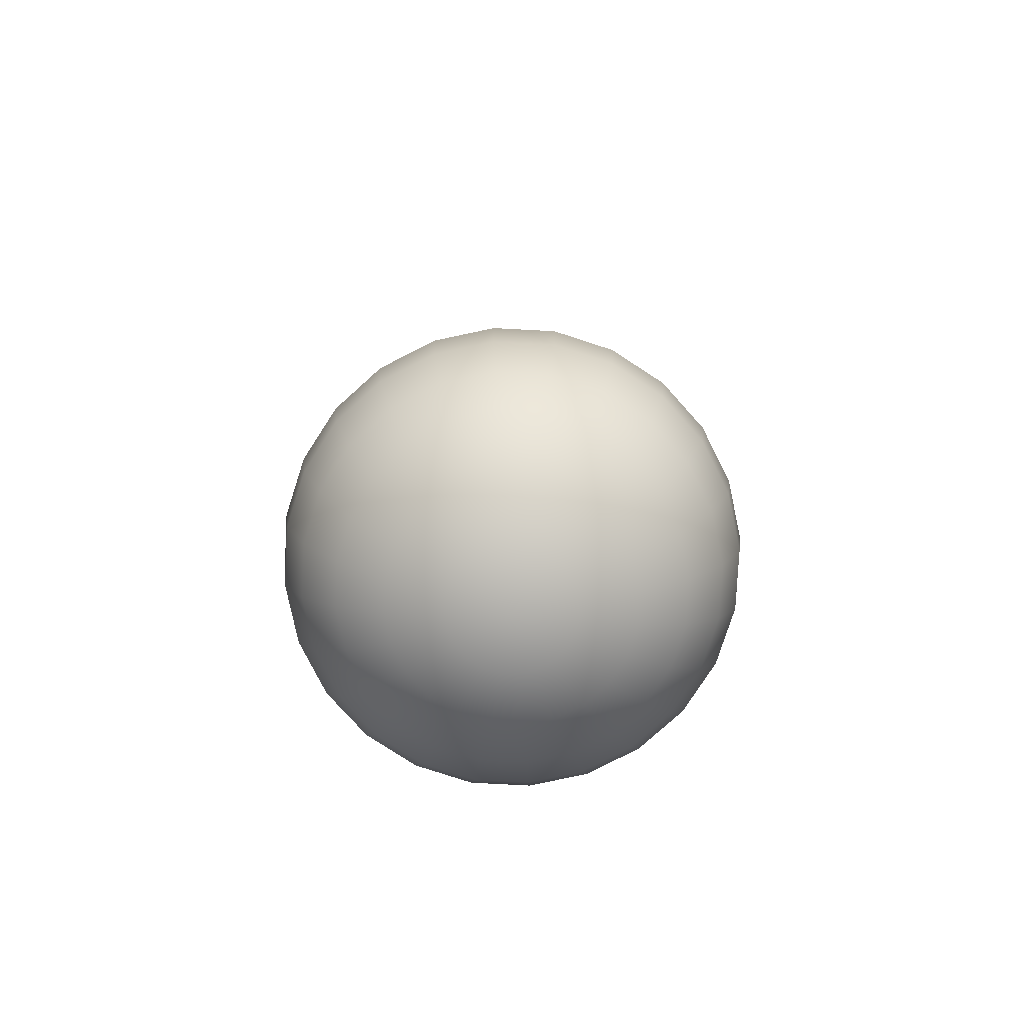
<metadata>
{"format":"obj","ext":"obj","renderer":"f3d","projection":"perspective","resolution":1024,"background":"white","views":[{"elev":-79.1,"azim":-100.0,"up":"+Y"}]}
</metadata>
<code>
g Mesh1 Model
v -0.003316 0.2939 -0.3881
v 0.08742 0.1971 -0.3378
v -0.002981 0.1971 -0.3489
f 1 2 3
v 0.09724 0.2939 -0.3757
f 2 1 4
v -0.003425 0.3976 -0.4008
f 5 4 1
v 0.1004 0.3976 -0.3881
f 4 5 6
v -0.003301 0.501 -0.3863
f 7 6 5
v 0.09679 0.501 -0.374
f 6 7 8
v -0.002952 0.5971 -0.3455
f 9 8 7
v 0.08656 0.5971 -0.3345
f 8 9 10
v -0.002402 0.6794 -0.2811
f 11 10 9
v 0.07044 0.6794 -0.2722
f 10 11 12
v -0.002046 0.7108 -0.2394
f 13 12 11
v -0.001689 0.7423 -0.1977
f 12 13 14
f 11 14 13
v -0.05279 0.7423 -0.1905
f 11 15 14
v -0.06394 0.7108 -0.2307
f 11 16 15
v -0.07508 0.6794 -0.2709
f 16 11 17
f 9 17 11
v -0.09227 0.5971 -0.3329
f 17 9 18
f 7 18 9
v -0.1032 0.501 -0.3723
f 18 7 19
f 5 19 7
v -0.1071 0.3976 -0.3863
f 19 5 20
f 1 20 5
v -0.1036 0.2939 -0.374
f 20 1 21
f 3 21 1
v -0.09318 0.1971 -0.3362
f 21 3 22
v -0.002444 0.1138 -0.286
f 23 22 3
v -0.07637 0.1138 -0.2756
f 22 23 24
v -0.05437 0.04948 -0.1962
f 23 25 24
v -0.00174 0.04948 -0.2036
f 25 23 26
v 0.07165 0.1138 -0.2769
f 27 26 23
v 0.05101 0.04948 -0.1971
f 26 27 28
v 0.1003 0.04948 -0.1772
f 27 29 28
v 0.1409 0.1138 -0.2489
f 29 27 30
f 2 30 27
v 0.1719 0.1971 -0.3036
f 30 2 31
f 4 31 2
v 0.1912 0.2939 -0.3377
f 31 4 32
f 6 32 4
v 0.1974 0.3976 -0.3488
f 32 6 33
f 8 33 6
v 0.1903 0.501 -0.3362
f 33 8 34
f 10 34 8
v 0.1702 0.5971 -0.3007
f 34 10 35
f 12 35 10
v 0.1385 0.6794 -0.2447
f 35 12 36
v 0.09737 0.7423 -0.172
f 12 37 36
v 0.05998 0.7108 -0.2318
f 38 37 12
v 0.04953 0.7423 -0.1914
f 37 38 39
f 12 39 38
f 12 14 39
v -0.0008609 0.7814 -0.1007
f 40 39 14
v 0.02524 0.7814 -0.09754
f 39 40 41
v 3.009e-16 0.7938 -9.967e-16
f 41 40 42
v -0.02691 0.7814 -0.09709
f 42 40 43
f 14 43 40
f 43 14 15
v -0.05112 0.7814 -0.08682
f 15 44 43
v -0.1003 0.7423 -0.1703
f 44 15 45
f 17 45 15
v -0.1215 0.7108 -0.2063
f 17 46 45
v -0.1426 0.6794 -0.2423
f 46 17 47
f 18 47 17
v -0.1753 0.5971 -0.2977
f 47 18 48
f 19 48 18
v -0.196 0.501 -0.3329
f 48 19 49
f 20 49 19
v -0.2034 0.3976 -0.3454
f 49 20 50
f 21 50 20
v -0.1969 0.2939 -0.3344
f 50 21 51
f 22 51 21
v -0.177 0.1971 -0.3007
f 51 22 52
f 24 52 22
v -0.1451 0.1138 -0.2464
f 52 24 53
v -0.1033 0.04948 -0.1754
f 24 54 53
f 54 24 25
v -0.05447 0.008694 -0.09252
f 25 55 54
v -0.02867 0.008694 -0.1035
f 55 25 56
f 26 56 25
v -0.0009174 0.008694 -0.1074
f 56 26 57
f 28 57 26
v 0.0269 0.008694 -0.1039
f 57 28 58
v 0.05288 0.008694 -0.09343
f 28 59 58
f 59 28 29
v 0.07526 0.008694 -0.07656
f 29 60 59
v 0.1427 0.04948 -0.1452
f 60 29 61
f 30 61 29
v 0.2005 0.1138 -0.2039
f 61 30 62
f 31 62 30
v 0.2446 0.1971 -0.2488
f 62 31 63
f 32 63 31
v 0.2721 0.2939 -0.2768
f 63 32 64
f 33 64 32
v 0.281 0.3976 -0.2858
f 64 33 65
f 34 65 33
v 0.2708 0.501 -0.2755
f 65 34 66
f 35 66 34
v 0.2422 0.5971 -0.2464
f 66 35 67
f 36 67 35
v 0.1971 0.6794 -0.2005
f 67 36 68
v 0.1386 0.7423 -0.141
f 36 69 68
v 0.1179 0.7108 -0.2083
f 70 69 36
f 69 70 37
f 36 37 70
v 0.07063 0.7814 -0.07185
f 37 71 69
v 0.04963 0.7814 -0.08768
f 71 37 72
f 39 72 37
f 72 39 41
f 72 41 42
f 71 72 42
v 0.08682 0.7814 -0.05112
f 73 71 42
f 73 69 71
v 0.1703 0.7423 -0.1003
f 69 73 74
v 0.09709 0.7814 -0.02691
f 75 74 73
v 0.1905 0.7423 -0.05279
f 74 75 76
v 0.1007 0.7814 -0.0008609
f 77 76 75
v 0.1977 0.7423 -0.001689
f 76 77 78
v 0.1914 0.7423 0.04953
f 77 79 78
v 0.09754 0.7814 0.02524
f 79 77 80
f 77 42 80
f 77 75 42
f 75 73 42
v 0.08768 0.7814 0.04963
f 80 42 81
v 0.07185 0.7814 0.07063
f 81 42 82
v 0.05112 0.7814 0.08682
f 82 42 83
v 0.02691 0.7814 0.09709
f 83 42 84
v 0.0008609 0.7814 0.1007
f 84 42 85
v -0.02524 0.7814 0.09754
f 85 42 86
v -0.04963 0.7814 0.08768
f 42 87 86
v -0.07063 0.7814 0.07185
f 42 88 87
v -0.08682 0.7814 0.05112
f 42 89 88
v -0.09709 0.7814 0.02691
f 42 90 89
v -0.1007 0.7814 0.0008609
f 42 91 90
v -0.09754 0.7814 -0.02524
f 42 92 91
v -0.08768 0.7814 -0.04963
f 42 93 92
v -0.07185 0.7814 -0.07063
f 42 94 93
f 42 44 94
f 42 43 44
f 45 94 44
v -0.141 0.7423 -0.1386
f 94 45 95
f 46 95 45
f 47 95 46
v -0.1707 0.7108 -0.1678
f 47 96 95
v -0.2005 0.6794 -0.1971
f 96 47 97
f 48 97 47
v -0.2464 0.5971 -0.2422
f 97 48 98
f 49 98 48
v -0.2755 0.501 -0.2708
f 98 49 99
f 50 99 49
v -0.2858 0.3976 -0.281
f 99 50 100
f 51 100 50
v -0.2768 0.2939 -0.2721
f 100 51 101
f 52 101 51
v -0.2488 0.1971 -0.2446
f 101 52 102
f 53 102 52
v -0.2039 0.1138 -0.2005
f 102 53 103
v -0.1452 0.04948 -0.1427
f 53 104 103
f 104 53 54
v -0.07656 0.008694 -0.07526
f 54 105 104
f 105 54 55
v -0.00274 -0.00582 -0.002693
f 55 106 105
v -0.001949 -0.00582 -0.003311
f 106 55 107
f 56 107 55
v -0.001026 -0.00582 -0.003702
f 107 56 108
f 57 108 56
v -3.283e-05 -0.00582 -0.003842
f 108 57 109
f 58 109 57
v 0.0009626 -0.00582 -0.003719
f 109 58 110
v 0.001893 -0.00582 -0.003344
f 58 111 110
f 111 58 59
v 0.002693 -0.00582 -0.00274
f 59 112 111
f 112 59 60
v 0.003311 -0.00582 -0.001949
f 60 113 112
v 0.09252 0.008694 -0.05447
f 113 60 114
f 61 114 60
v 0.1754 0.04948 -0.1033
f 114 61 115
f 62 115 61
v 0.2464 0.1138 -0.1451
f 115 62 116
v 0.3007 0.1971 -0.177
f 62 117 116
f 117 62 63
v 0.3344 0.2939 -0.1969
f 63 118 117
f 118 63 64
v 0.3454 0.3976 -0.2034
f 64 119 118
f 119 64 65
f 66 119 65
v 0.3329 0.501 -0.196
f 119 66 120
f 67 120 66
v 0.2977 0.5971 -0.1753
f 120 67 121
f 68 121 67
v 0.2423 0.6794 -0.1426
f 121 68 122
v 0.2063 0.7108 -0.1215
f 68 123 122
f 68 74 123
v 0.1678 0.7108 -0.1707
f 124 74 68
f 74 124 69
f 68 69 124
f 76 123 74
v 0.2307 0.7108 -0.06394
f 123 76 125
f 78 125 76
v 0.2394 0.7108 -0.002046
f 125 78 126
v 0.2318 0.7108 0.05998
f 78 127 126
f 127 78 79
v 0.2083 0.7108 0.1179
f 79 128 127
v 0.172 0.7423 0.09737
f 128 79 129
f 80 129 79
f 129 80 81
v 0.141 0.7423 0.1386
f 81 130 129
f 130 81 82
v 0.1003 0.7423 0.1703
f 82 131 130
f 131 82 83
v 0.05279 0.7423 0.1905
f 83 132 131
f 132 83 84
v 0.001689 0.7423 0.1977
f 84 133 132
f 133 84 85
f 86 133 85
v -0.04953 0.7423 0.1914
f 133 86 134
f 87 134 86
v -0.09737 0.7423 0.172
f 134 87 135
f 88 135 87
v -0.1386 0.7423 0.141
f 135 88 136
f 89 136 88
v -0.1703 0.7423 0.1003
f 136 89 137
f 90 137 89
v -0.1905 0.7423 0.05279
f 137 90 138
f 91 138 90
v -0.1977 0.7423 0.001689
f 138 91 139
v -0.1914 0.7423 -0.04953
f 91 140 139
f 140 91 92
v -0.172 0.7423 -0.09737
f 92 141 140
f 141 92 93
f 93 95 141
f 95 93 94
f 96 141 95
f 97 141 96
v -0.2083 0.7108 -0.1179
f 97 142 141
v -0.2447 0.6794 -0.1385
f 142 97 143
v -0.3007 0.5971 -0.1702
f 97 144 143
f 144 97 98
v -0.3362 0.501 -0.1903
f 98 145 144
f 145 98 99
v -0.3488 0.3976 -0.1974
f 99 146 145
f 146 99 100
f 101 146 100
v -0.3377 0.2939 -0.1912
f 146 101 147
f 102 147 101
v -0.3036 0.1971 -0.1719
f 147 102 148
f 103 148 102
v -0.2489 0.1138 -0.1409
f 148 103 149
v -0.1772 0.04948 -0.1003
f 103 150 149
f 150 103 104
v -0.09343 0.008694 -0.05288
f 104 151 150
f 151 104 105
v -0.003344 -0.00582 -0.001893
f 105 152 151
f 152 105 106
v 3.091e-16 -0.005348 -1.018e-15
f 153 152 106
v -0.003719 -0.00582 -0.0009626
f 153 154 152
v -0.003842 -0.00582 3.283e-05
f 153 155 154
v -0.003702 -0.00582 0.001026
f 153 156 155
v -0.003311 -0.00582 0.001949
f 153 157 156
v -0.002693 -0.00582 0.00274
f 153 158 157
v -0.001893 -0.00582 0.003344
f 153 159 158
v -0.0009626 -0.00582 0.003719
f 153 160 159
v 3.283e-05 -0.00582 0.003842
f 161 160 153
v 0.0009174 0.008694 0.1074
f 162 160 161
v -0.0269 0.008694 0.1039
f 160 162 163
v 0.00174 0.04948 0.2036
f 164 163 162
v -0.05101 0.04948 0.1971
f 163 164 165
v 0.002444 0.1138 0.286
f 166 165 164
v -0.07165 0.1138 0.2769
f 165 166 167
v 0.002981 0.1971 0.3489
f 168 167 166
v -0.08742 0.1971 0.3378
f 167 168 169
v 0.003316 0.2939 0.3881
f 170 169 168
v -0.09724 0.2939 0.3757
f 169 170 171
v 0.003425 0.3976 0.4008
f 172 171 170
v -0.1004 0.3976 0.3881
f 171 172 173
v 0.003301 0.501 0.3863
f 174 173 172
v -0.09679 0.501 0.374
f 173 174 175
v 0.002952 0.5971 0.3455
f 176 175 174
v -0.08656 0.5971 0.3345
f 175 176 177
v 0.002402 0.6794 0.2811
f 178 177 176
v -0.07044 0.6794 0.2722
f 177 178 179
v -0.05998 0.7108 0.2318
f 178 180 179
f 180 178 134
v 0.002046 0.7108 0.2394
f 134 178 181
f 132 181 178
f 181 132 133
f 134 181 133
v 0.07508 0.6794 0.2709
f 132 178 182
f 176 182 178
v 0.09227 0.5971 0.3329
f 182 176 183
f 174 183 176
v 0.1032 0.501 0.3723
f 183 174 184
f 172 184 174
v 0.1071 0.3976 0.3863
f 184 172 185
f 170 185 172
v 0.1036 0.2939 0.374
f 185 170 186
f 168 186 170
v 0.09318 0.1971 0.3362
f 186 168 187
f 166 187 168
v 0.07637 0.1138 0.2756
f 187 166 188
v 0.05437 0.04948 0.1962
f 166 189 188
f 189 166 164
v 0.02867 0.008694 0.1035
f 164 190 189
f 190 164 162
v 0.001026 -0.00582 0.003702
f 162 191 190
f 191 162 161
f 191 161 153
v 0.001949 -0.00582 0.003311
f 192 191 153
f 192 190 191
v 0.05447 0.008694 0.09252
f 190 192 193
v 0.00274 -0.00582 0.002693
f 194 193 192
v 0.07656 0.008694 0.07526
f 193 194 195
v 0.003344 -0.00582 0.001893
f 196 195 194
v 0.09343 0.008694 0.05288
f 195 196 197
v 0.003719 -0.00582 0.0009626
f 198 197 196
v 0.1039 0.008694 0.0269
f 197 198 199
v 0.003842 -0.00582 -3.283e-05
f 200 199 198
v 0.1074 0.008694 -0.0009174
f 199 200 201
v 0.1035 0.008694 -0.02867
f 200 202 201
v 0.003702 -0.00582 -0.001026
f 202 200 203
f 200 153 203
f 200 198 153
f 198 196 153
f 196 194 153
f 194 192 153
f 203 153 113
f 113 153 112
f 112 153 111
f 111 153 110
f 110 153 109
f 153 108 109
f 153 107 108
f 153 106 107
f 114 203 113
f 203 114 202
f 115 202 114
v 0.1962 0.04948 -0.05437
f 202 115 204
f 116 204 115
v 0.2756 0.1138 -0.07637
f 204 116 205
v 0.3362 0.1971 -0.09318
f 116 206 205
f 206 116 117
v 0.374 0.2939 -0.1036
f 117 207 206
f 207 117 118
v 0.3863 0.3976 -0.1071
f 118 208 207
f 208 118 119
f 120 208 119
v 0.3723 0.501 -0.1032
f 208 120 209
f 121 209 120
v 0.3329 0.5971 -0.09227
f 209 121 210
f 122 210 121
v 0.2709 0.6794 -0.07508
f 210 122 211
f 122 125 211
f 123 125 122
f 125 126 211
v 0.2811 0.6794 -0.002402
f 211 126 212
v 0.2722 0.6794 0.07044
f 126 213 212
f 126 127 213
v 0.2447 0.6794 0.1385
f 127 214 213
f 127 128 214
v 0.2005 0.6794 0.1971
f 128 215 214
f 129 215 128
v 0.1707 0.7108 0.1678
f 129 216 215
f 216 129 130
v 0.1426 0.6794 0.2423
f 130 217 216
v 0.1215 0.7108 0.2063
f 130 218 217
f 218 130 131
f 131 217 218
f 131 182 217
v 0.06394 0.7108 0.2307
f 131 219 182
f 219 131 132
f 132 182 219
f 183 217 182
v 0.1753 0.5971 0.2977
f 217 183 220
f 184 220 183
v 0.196 0.501 0.3329
f 220 184 221
f 185 221 184
v 0.2034 0.3976 0.3454
f 221 185 222
f 186 222 185
v 0.1969 0.2939 0.3344
f 222 186 223
f 187 223 186
v 0.177 0.1971 0.3007
f 223 187 224
f 188 224 187
v 0.1451 0.1138 0.2464
f 224 188 225
v 0.1033 0.04948 0.1754
f 188 226 225
f 226 188 189
f 189 193 226
f 193 189 190
f 195 226 193
v 0.1452 0.04948 0.1427
f 226 195 227
f 197 227 195
v 0.1772 0.04948 0.1003
f 227 197 228
f 199 228 197
v 0.1971 0.04948 0.05101
f 228 199 229
f 201 229 199
v 0.2036 0.04948 -0.00174
f 229 201 230
f 201 204 230
f 204 201 202
f 205 230 204
v 0.286 0.1138 -0.002444
f 230 205 231
v 0.3489 0.1971 -0.002981
f 205 232 231
f 232 205 206
v 0.3881 0.2939 -0.003316
f 206 233 232
f 233 206 207
v 0.4008 0.3976 -0.003425
f 207 234 233
f 234 207 208
f 209 234 208
v 0.3863 0.501 -0.003301
f 234 209 235
f 210 235 209
v 0.3455 0.5971 -0.002952
f 235 210 236
f 211 236 210
f 236 211 212
f 213 236 212
v 0.3345 0.5971 0.08656
f 236 213 237
f 214 237 213
v 0.3007 0.5971 0.1702
f 237 214 238
f 215 238 214
v 0.2464 0.5971 0.2422
f 238 215 239
f 215 220 239
f 220 215 217
f 216 217 215
f 221 239 220
v 0.2755 0.501 0.2708
f 239 221 240
f 222 240 221
v 0.2858 0.3976 0.281
f 240 222 241
f 223 241 222
v 0.2768 0.2939 0.2721
f 241 223 242
f 224 242 223
v 0.2488 0.1971 0.2446
f 242 224 243
f 225 243 224
v 0.2039 0.1138 0.2005
f 243 225 244
f 225 227 244
f 227 225 226
f 228 244 227
v 0.2489 0.1138 0.1409
f 244 228 245
f 229 245 228
v 0.2769 0.1138 0.07165
f 245 229 246
f 230 246 229
f 246 230 231
f 232 246 231
v 0.3378 0.1971 0.08742
f 246 232 247
f 233 247 232
v 0.3757 0.2939 0.09724
f 247 233 248
f 234 248 233
v 0.3881 0.3976 0.1004
f 248 234 249
v 0.374 0.501 0.09679
f 234 250 249
f 250 234 235
f 235 237 250
f 237 235 236
f 238 250 237
v 0.3362 0.501 0.1903
f 250 238 251
f 239 251 238
f 251 239 240
v 0.3488 0.3976 0.1974
f 240 252 251
f 252 240 241
f 242 252 241
v 0.3377 0.2939 0.1912
f 252 242 253
f 243 253 242
v 0.3036 0.1971 0.1719
f 253 243 254
f 244 254 243
f 254 244 245
f 245 247 254
f 247 245 246
f 248 254 247
f 254 248 253
f 249 253 248
f 253 249 252
f 249 251 252
f 251 249 250
f 135 180 134
f 135 179 180
v -0.1179 0.7108 0.2083
f 255 179 135
v -0.1385 0.6794 0.2447
f 179 255 256
f 136 256 255
v -0.1678 0.7108 0.1707
f 257 256 136
v -0.1971 0.6794 0.2005
f 256 257 258
f 137 258 257
v -0.2063 0.7108 0.1215
f 259 258 137
v -0.2423 0.6794 0.1426
f 258 259 260
v -0.2307 0.7108 0.06394
f 261 260 259
v -0.2709 0.6794 0.07508
f 260 261 262
v -0.2394 0.7108 0.002046
f 263 262 261
v -0.2811 0.6794 0.002402
f 262 263 264
v -0.2722 0.6794 -0.07044
f 263 265 264
v -0.2318 0.7108 -0.05998
f 265 263 266
f 266 263 139
f 263 261 139
f 139 261 138
f 261 259 138
f 138 259 137
f 266 139 140
f 142 266 140
f 143 266 142
f 266 143 265
v -0.3345 0.5971 -0.08656
f 143 267 265
f 267 143 144
v -0.374 0.501 -0.09679
f 144 268 267
f 268 144 145
v -0.3881 0.3976 -0.1004
f 145 269 268
f 269 145 146
f 147 269 146
v -0.3757 0.2939 -0.09724
f 269 147 270
f 148 270 147
v -0.3378 0.1971 -0.08742
f 270 148 271
f 149 271 148
v -0.2769 0.1138 -0.07165
f 271 149 272
v -0.1971 0.04948 -0.05101
f 149 273 272
f 273 149 150
v -0.1039 0.008694 -0.0269
f 150 274 273
f 274 150 151
f 151 154 274
f 154 151 152
f 155 274 154
v -0.1074 0.008694 0.0009174
f 274 155 275
v -0.1035 0.008694 0.02867
f 155 276 275
f 276 155 156
v -0.09252 0.008694 0.05447
f 156 277 276
f 277 156 157
v -0.07526 0.008694 0.07656
f 157 278 277
f 278 157 158
v -0.05288 0.008694 0.09343
f 158 279 278
f 279 158 159
f 159 163 279
f 163 159 160
f 165 279 163
v -0.1003 0.04948 0.1772
f 279 165 280
f 167 280 165
v -0.1409 0.1138 0.2489
f 280 167 281
f 169 281 167
v -0.1719 0.1971 0.3036
f 281 169 282
f 171 282 169
v -0.1912 0.2939 0.3377
f 282 171 283
f 173 283 171
v -0.1974 0.3976 0.3488
f 283 173 284
f 175 284 173
v -0.1903 0.501 0.3362
f 284 175 285
f 177 285 175
v -0.1702 0.5971 0.3007
f 285 177 286
f 179 286 177
f 286 179 256
v -0.2422 0.5971 0.2464
f 256 287 286
f 287 256 258
v -0.2977 0.5971 0.1753
f 258 288 287
f 288 258 260
v -0.3329 0.5971 0.09227
f 260 289 288
f 289 260 262
v -0.3455 0.5971 0.002952
f 262 290 289
f 290 262 264
f 264 267 290
f 267 264 265
f 268 290 267
v -0.3863 0.501 0.003301
f 290 268 291
f 269 291 268
v -0.4008 0.3976 0.003425
f 291 269 292
v -0.3881 0.2939 0.003316
f 269 293 292
f 293 269 270
v -0.3489 0.1971 0.002981
f 270 294 293
f 294 270 271
v -0.286 0.1138 0.002444
f 271 295 294
f 295 271 272
v -0.2036 0.04948 0.00174
f 272 296 295
f 296 272 273
f 273 275 296
f 275 273 274
v -0.1962 0.04948 0.05437
f 275 297 296
f 297 275 276
v -0.1754 0.04948 0.1033
f 276 298 297
f 298 276 277
v -0.1427 0.04948 0.1452
f 277 299 298
f 299 277 278
f 278 280 299
f 280 278 279
f 281 299 280
v -0.2005 0.1138 0.2039
f 299 281 300
f 282 300 281
v -0.2446 0.1971 0.2488
f 300 282 301
f 283 301 282
v -0.2721 0.2939 0.2768
f 301 283 302
f 284 302 283
v -0.281 0.3976 0.2858
f 302 284 303
f 285 303 284
v -0.2708 0.501 0.2755
f 303 285 304
f 286 304 285
f 304 286 287
v -0.3329 0.501 0.196
f 287 305 304
f 305 287 288
v -0.3723 0.501 0.1032
f 288 306 305
f 306 288 289
f 289 291 306
f 291 289 290
f 292 306 291
v -0.3863 0.3976 0.1071
f 306 292 307
v -0.374 0.2939 0.1036
f 292 308 307
f 308 292 293
v -0.3362 0.1971 0.09318
f 293 309 308
f 309 293 294
v -0.2756 0.1138 0.07637
f 294 310 309
f 310 294 295
f 296 310 295
f 310 296 297
v -0.2464 0.1138 0.1451
f 297 311 310
f 311 297 298
f 298 300 311
f 300 298 299
v -0.3007 0.1971 0.177
f 300 312 311
f 312 300 301
v -0.3344 0.2939 0.1969
f 301 313 312
f 313 301 302
v -0.3454 0.3976 0.2034
f 302 314 313
f 314 302 303
f 304 314 303
f 314 304 305
f 305 307 314
f 307 305 306
f 307 313 314
f 313 307 308
f 308 312 313
f 312 308 309
f 309 311 312
f 311 309 310
f 142 140 141
f 137 257 136
f 136 255 135
f 17 15 16
f 27 3 2
f 3 27 23
g Mesh2 Model
v -0.2318 0.6521 -0.05998
v -0.2307 0.6521 0.06394
v -0.2394 0.6521 0.002046
f 315 316 317
v -0.2083 0.6521 -0.1179
f 316 315 318
v -0.2318 1.612 -0.05998
f 315 319 318
f 319 315 266
f 315 317 266
f 317 319 266
v -0.2394 1.612 0.002046
f 317 320 319
f 320 317 263
v -0.2307 1.612 0.06394
f 317 321 263
f 316 321 317
f 321 316 261
v -0.2063 1.612 0.1215
f 316 322 261
v -0.2063 0.6521 0.1215
f 323 322 316
f 322 323 259
v -0.1678 0.6521 0.1707
f 323 324 259
v -0.1707 0.6521 -0.1678
f 323 325 324
f 323 318 325
f 316 318 323
f 325 318 96
v -0.1707 1.612 -0.1678
f 318 326 96
v -0.2083 1.612 -0.1179
f 318 327 326
f 327 318 142
f 318 319 142
f 327 142 319
f 319 321 327
f 321 319 320
f 320 263 321
f 327 321 322
f 321 261 322
f 327 322 326
v -0.1725 1.612 0.001474
f 326 322 328
v -0.1678 1.612 0.1707
f 329 328 322
v -0.1662 1.612 0.04606
f 328 329 330
v -0.1179 1.612 0.2083
f 330 329 331
f 257 331 329
f 257 255 331
f 324 255 257
v -0.1179 0.6521 0.2083
f 255 324 332
v -0.1215 0.6521 -0.2063
f 324 333 332
f 324 325 333
f 96 333 325
f 333 96 46
v -0.1215 1.612 -0.2063
f 46 96 334
f 334 96 326
v -0.167 1.612 -0.04321
f 326 335 334
f 326 328 335
v -0.1501 1.612 -0.08496
f 334 335 336
v -0.123 1.612 -0.1209
f 334 336 337
v -0.08751 1.612 -0.1486
f 334 337 338
v -0.06394 1.612 -0.2307
f 334 338 339
v -0.04606 1.612 -0.1662
f 339 338 340
v -0.002046 1.612 -0.2394
f 339 340 341
v -0.001474 1.612 -0.1725
f 341 340 342
v 0.05998 1.612 -0.2318
f 341 342 343
v 0.04321 1.612 -0.167
f 343 342 344
v 0.08496 1.612 -0.1501
f 343 344 345
v 0.1179 1.612 -0.2083
f 343 345 346
v 0.1209 1.612 -0.123
f 346 345 347
v 0.1678 1.612 -0.1707
f 346 347 348
v 0.1486 1.612 -0.08751
f 348 347 349
v 0.1662 1.612 -0.04606
f 348 349 350
v 0.1725 1.612 -0.001474
f 348 350 351
v 0.2063 1.612 -0.1215
f 348 351 352
v 0.2083 1.612 0.1179
f 351 353 352
v 0.1707 1.612 0.1678
f 351 354 353
v 0.167 1.612 0.04321
f 355 354 351
v 0.1501 1.612 0.08496
f 356 354 355
v 0.123 1.612 0.1209
f 357 354 356
v 0.1215 1.612 0.2063
f 357 358 354
v 0.08751 1.612 0.1486
f 359 358 357
v 0.06394 1.612 0.2307
f 359 360 358
v 0.04606 1.612 0.1662
f 361 360 359
v 0.002046 1.612 0.2394
f 361 362 360
v 0.001474 1.612 0.1725
f 363 362 361
v -0.04321 1.612 0.167
f 364 362 363
v -0.05998 1.612 0.2318
f 364 365 362
v -0.08496 1.612 0.1501
f 366 365 364
f 366 331 365
v -0.1209 1.612 0.123
f 367 331 366
v -0.1486 1.612 0.08751
f 368 331 367
f 330 331 368
f 255 365 331
f 255 180 365
f 332 180 255
v -0.05998 0.6521 0.2318
f 180 332 369
v -0.06394 0.6521 -0.2307
f 332 370 369
f 332 333 370
f 46 370 333
f 370 46 16
f 16 46 339
f 339 46 334
f 341 16 339
f 13 16 341
v -0.002046 0.6521 -0.2394
f 371 16 13
f 16 371 370
f 369 370 371
v 0.002046 0.6521 0.2394
f 369 371 372
v 0.05998 0.6521 -0.2318
f 372 371 373
f 13 373 371
f 373 13 38
f 38 13 341
f 38 341 343
f 70 38 343
v 0.1179 0.6521 -0.2083
f 374 38 70
f 38 374 373
v 0.06394 0.6521 0.2307
f 375 373 374
f 372 373 375
f 219 372 375
f 372 219 181
f 181 219 360
f 219 358 360
f 219 218 358
f 375 218 219
v 0.1215 0.6521 0.2063
f 218 375 376
f 375 374 376
v 0.1678 0.6521 -0.1707
f 376 374 377
f 70 377 374
f 377 70 124
f 124 70 346
f 70 343 346
f 124 346 348
f 348 377 124
f 123 377 348
v 0.2063 0.6521 -0.1215
f 377 123 378
f 352 378 123
v 0.2307 1.612 -0.06394
f 379 378 352
v 0.2307 0.6521 -0.06394
f 379 380 378
f 380 379 125
v 0.2394 1.612 -0.002046
f 379 381 125
v 0.2318 1.612 0.05998
f 379 382 381
f 379 353 382
f 352 353 379
f 382 353 127
v 0.2318 0.6521 0.05998
f 353 383 127
v 0.2083 0.6521 0.1179
f 353 384 383
f 384 353 128
v 0.1707 0.6521 0.1678
f 353 385 128
f 354 385 353
f 385 354 216
f 218 216 354
f 376 216 218
f 216 376 385
f 376 377 385
f 385 377 378
f 385 378 384
f 384 378 380
f 384 380 383
v 0.2394 0.6521 -0.002046
f 383 380 386
f 381 386 380
f 386 381 126
f 381 382 126
f 382 386 126
f 382 383 386
f 383 382 127
f 381 380 125
f 384 128 385
f 218 354 358
f 348 352 123
f 181 360 362
f 180 181 362
f 369 181 180
f 181 369 372
f 180 362 365
f 329 324 257
f 324 329 322
f 324 322 259

</code>
